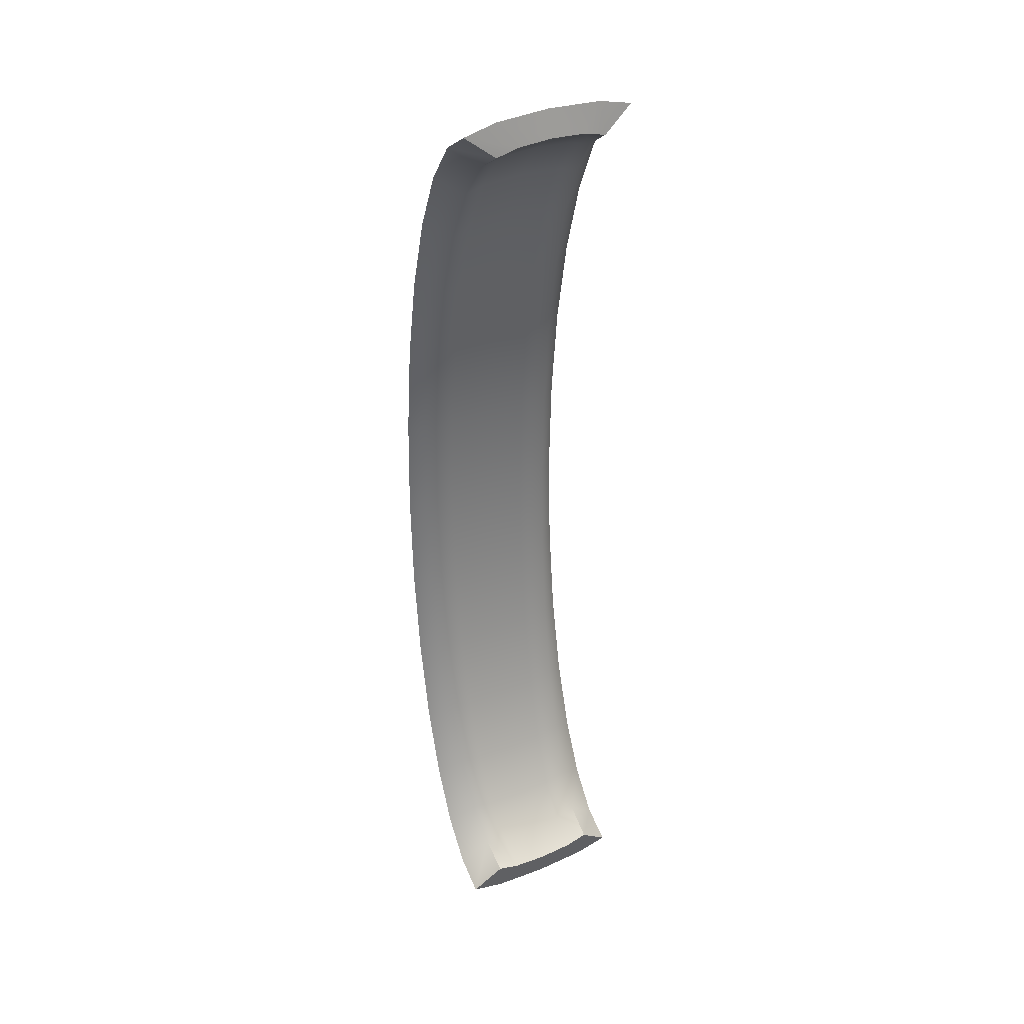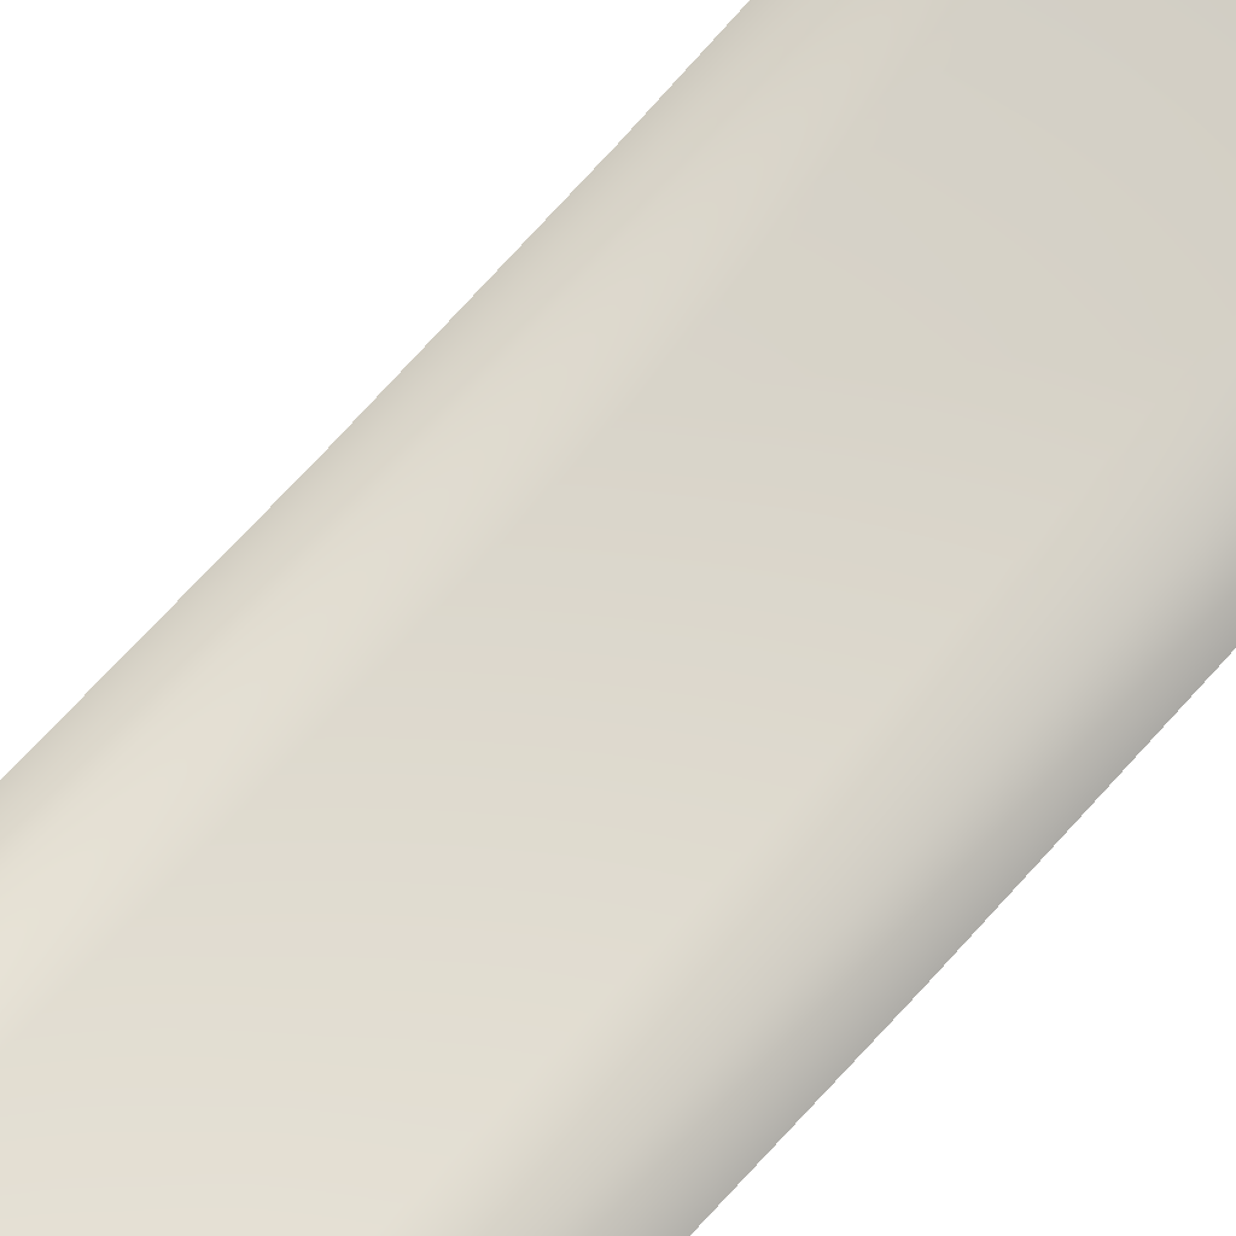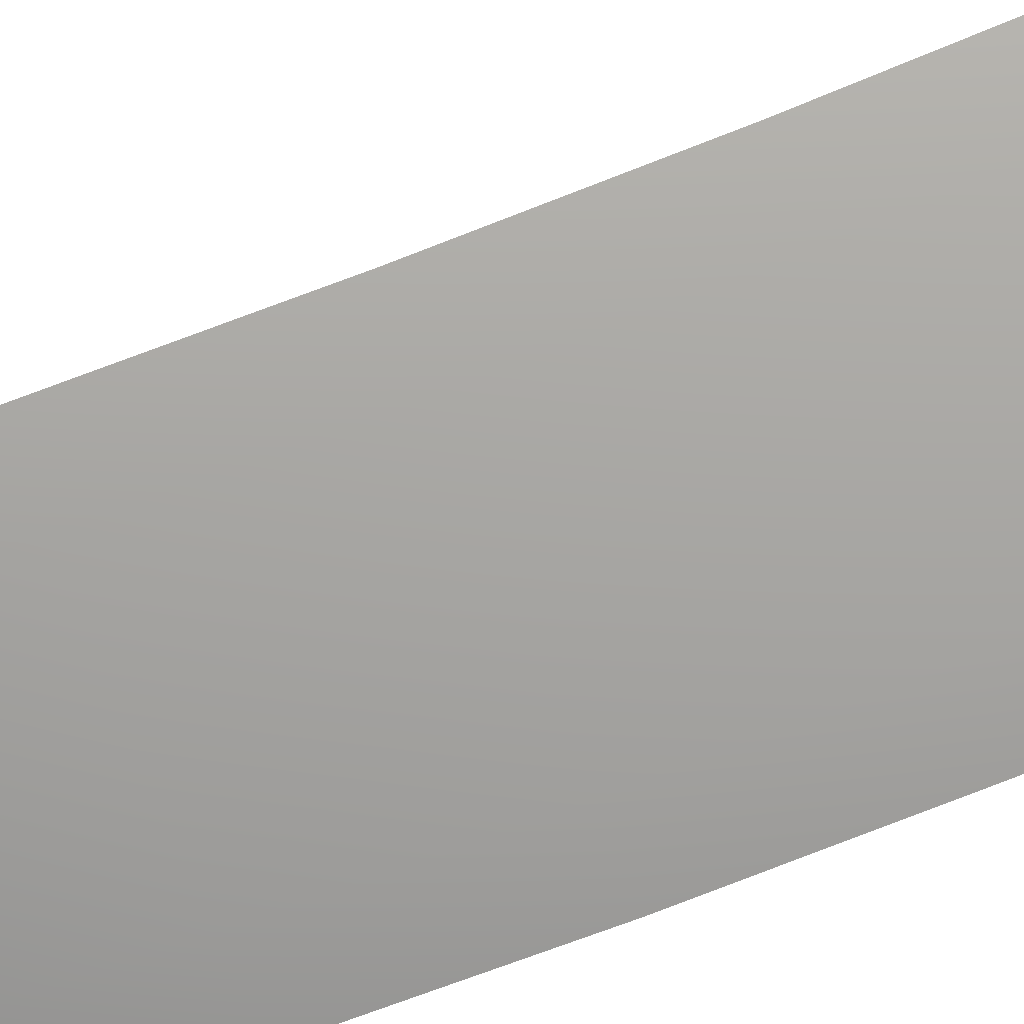
<metadata>
{"format":"obj","ext":"obj","renderer":"f3d","projection":"perspective","resolution":1024,"background":"white","views":[{"elev":33.6,"azim":150.6,"up":"+Z"},{"elev":71.9,"azim":42.2,"up":"+Y"},{"elev":-73.3,"azim":111.1,"up":"+Y"}]}
</metadata>
<code>
o CabinetdoormeshDresserDoor_217_4_8_GeomSubset_0
v 0.5639 -0.3563 -0.04926
v 0.5639 -0.356 -0.04061
v 0.5687 -0.3559 -0.04066
v 0.5687 -0.3562 -0.04927
v 0.5716 -0.3557 -0.04081
v 0.5716 -0.356 -0.04927
v 0.5592 -0.3559 -0.04066
v 0.5592 -0.3562 -0.04926
v 0.5563 -0.356 -0.04926
v 0.5563 -0.3557 -0.0408
v 0.5687 -0.355 -0.03243
v 0.5639 -0.3551 -0.03232
v 0.5716 -0.3548 -0.03272
v 0.5592 -0.355 -0.03243
v 0.5563 -0.3548 -0.03271
v 0.5687 -0.3536 -0.02494
v 0.5639 -0.3536 -0.02479
v 0.5716 -0.3534 -0.02535
v 0.5592 -0.3536 -0.02494
v 0.5563 -0.3534 -0.02534
v 0.5687 -0.3516 -0.01851
v 0.5639 -0.3517 -0.01832
v 0.5716 -0.3515 -0.01903
v 0.5592 -0.3516 -0.01851
v 0.5563 -0.3515 -0.01902
v 0.5687 -0.3493 -0.01343
v 0.5639 -0.3494 -0.0132
v 0.5716 -0.3492 -0.01403
v 0.5592 -0.3493 -0.01343
v 0.5563 -0.3492 -0.01402
v 0.564 -0.3467 -0.009657
v 0.5687 -0.3467 -0.00991
v 0.5716 -0.3466 -0.01057
v 0.5592 -0.3467 -0.009907
v 0.5563 -0.3466 -0.01056
v 0.5687 -0.3439 -0.008112
v 0.564 -0.3439 -0.007847
v 0.5716 -0.3439 -0.008801
v 0.5592 -0.3439 -0.008108
v 0.5563 -0.3439 -0.008796
v 0.5639 -0.3439 -0.09068
v 0.5639 -0.3467 -0.08887
v 0.5686 -0.3467 -0.08862
v 0.5686 -0.3439 -0.09042
v 0.5716 -0.3466 -0.08796
v 0.5716 -0.3439 -0.08973
v 0.5592 -0.3439 -0.09041
v 0.5592 -0.3467 -0.08862
v 0.5563 -0.3439 -0.08972
v 0.5563 -0.3466 -0.08796
v 0.5686 -0.3493 -0.0851
v 0.5639 -0.3494 -0.08533
v 0.5716 -0.3492 -0.0845
v 0.5592 -0.3493 -0.0851
v 0.5563 -0.3492 -0.0845
v 0.5639 -0.3517 -0.08021
v 0.5686 -0.3516 -0.08002
v 0.5716 -0.3515 -0.0795
v 0.5592 -0.3516 -0.08001
v 0.5563 -0.3515 -0.0795
v 0.5686 -0.3536 -0.07359
v 0.5639 -0.3536 -0.07374
v 0.5716 -0.3534 -0.07318
v 0.5592 -0.3536 -0.07358
v 0.5563 -0.3534 -0.07318
v 0.5686 -0.355 -0.0661
v 0.5639 -0.3551 -0.0662
v 0.5716 -0.3548 -0.06581
v 0.5592 -0.355 -0.06609
v 0.5563 -0.3548 -0.06581
v 0.5687 -0.3559 -0.05787
v 0.5639 -0.356 -0.05792
v 0.5716 -0.3557 -0.05772
v 0.5592 -0.3559 -0.05786
v 0.5563 -0.3557 -0.05772
v 0.5639 -0.3548 -0.04926
v 0.5676 -0.3548 -0.04926
v 0.5676 -0.3545 -0.04095
v 0.5639 -0.3545 -0.0409
v 0.5699 -0.3543 -0.04108
v 0.5699 -0.3546 -0.04927
v 0.5603 -0.3545 -0.04095
v 0.5603 -0.3548 -0.04926
v 0.558 -0.3546 -0.04926
v 0.558 -0.3543 -0.04108
v 0.5675 -0.3536 -0.03303
v 0.5639 -0.3537 -0.03293
v 0.5698 -0.3534 -0.03328
v 0.5603 -0.3536 -0.03302
v 0.5581 -0.3534 -0.03328
v 0.5675 -0.3522 -0.02586
v 0.5639 -0.3523 -0.02573
v 0.5697 -0.3521 -0.02623
v 0.5604 -0.3522 -0.02586
v 0.5582 -0.3521 -0.02622
v 0.5673 -0.3504 -0.01981
v 0.5639 -0.3505 -0.01964
v 0.5695 -0.3503 -0.02025
v 0.5605 -0.3504 -0.0198
v 0.5584 -0.3503 -0.02024
v 0.5672 -0.3483 -0.01513
v 0.5639 -0.3483 -0.01494
v 0.5693 -0.3482 -0.01561
v 0.5607 -0.3483 -0.01512
v 0.5586 -0.3482 -0.0156
v 0.567 -0.346 -0.01201
v 0.5639 -0.346 -0.01183
v 0.569 -0.346 -0.01249
v 0.5609 -0.346 -0.01201
v 0.5589 -0.346 -0.01249
v 0.567 -0.3434 -0.01034
v 0.5639 -0.3434 -0.01016
v 0.569 -0.3434 -0.01083
v 0.5609 -0.3434 -0.01033
v 0.5589 -0.3434 -0.01083
v 0.5639 -0.3434 -0.08837
v 0.5669 -0.3434 -0.08819
v 0.567 -0.346 -0.08652
v 0.5639 -0.346 -0.08669
v 0.569 -0.346 -0.08604
v 0.5689 -0.3434 -0.0877
v 0.5609 -0.3434 -0.08819
v 0.5609 -0.346 -0.08652
v 0.5589 -0.3434 -0.08769
v 0.5589 -0.346 -0.08604
v 0.5672 -0.3483 -0.0834
v 0.5639 -0.3483 -0.08358
v 0.5692 -0.3482 -0.08292
v 0.5607 -0.3483 -0.0834
v 0.5586 -0.3482 -0.08292
v 0.5673 -0.3504 -0.07872
v 0.5639 -0.3505 -0.07889
v 0.5695 -0.3503 -0.07828
v 0.5605 -0.3504 -0.07872
v 0.5584 -0.3503 -0.07828
v 0.5675 -0.3522 -0.07266
v 0.5639 -0.3523 -0.0728
v 0.5697 -0.3521 -0.0723
v 0.5604 -0.3522 -0.07266
v 0.5582 -0.3521 -0.0723
v 0.5675 -0.3536 -0.0655
v 0.5639 -0.3537 -0.0656
v 0.5698 -0.3534 -0.06525
v 0.5603 -0.3536 -0.0655
v 0.5581 -0.3534 -0.06524
v 0.5676 -0.3545 -0.05758
v 0.5639 -0.3545 -0.05763
v 0.5699 -0.3543 -0.05745
v 0.5603 -0.3545 -0.05758
v 0.558 -0.3543 -0.05744
v 1.028 -0.3435 0.1431
v 1.028 -0.3435 0.271
v 1.028 -0.3305 0.271
v 1.028 -0.3305 0.1431
v 1.025 -0.3444 0.1431
v 1.025 -0.3444 0.271
v 1.025 -0.3444 0.009964
v 1.028 -0.3435 0.009963
v 1.025 -0.3296 0.271
v 1.025 -0.3296 0.1431
v 1.028 -0.3305 0.009963
v 1.025 -0.3296 0.009964
v 0.9652 -0.3435 -0.3853
v 1.025 -0.3435 -0.3853
v 1.025 -0.3305 -0.3853
v 0.9652 -0.3305 -0.3853
v 0.7782 -0.3435 -0.3853
v 0.7782 -0.3305 -0.3853
v 0.5912 -0.3435 -0.3852
v 0.5912 -0.3305 -0.3852
v 0.5316 -0.3435 -0.3852
v 0.5316 -0.3305 -0.3852
v 0.5316 -0.3444 -0.3841
v 0.5289 -0.3435 -0.3841
v 0.5912 -0.3444 -0.3841
v 0.9652 -0.3444 -0.3842
v 1.025 -0.3444 -0.3842
v 1.028 -0.3435 -0.3842
v 0.7782 -0.3444 -0.3842
v 0.5912 -0.3296 -0.3841
v 0.5316 -0.3296 -0.3841
v 0.5289 -0.3305 -0.3841
v 0.7782 -0.3296 -0.3842
v 0.9652 -0.3296 -0.3842
v 1.025 -0.3296 -0.3842
v 1.028 -0.3305 -0.3842
v 1.028 -0.3435 -0.2564
v 1.028 -0.3435 -0.1232
v 1.028 -0.3305 -0.1232
v 1.028 -0.3305 -0.2564
v 1.025 -0.3444 -0.1232
v 1.025 -0.3444 -0.2564
v 1.025 -0.3296 -0.1232
v 1.025 -0.3296 -0.2564
v 0.529 -0.3435 0.01013
v 0.529 -0.3435 -0.123
v 0.529 -0.3305 -0.123
v 0.529 -0.3305 0.01013
v 0.529 -0.3305 -0.2562
v 0.529 -0.3435 -0.2562
v 0.5317 -0.3444 -0.2562
v 0.5318 -0.3444 0.01013
v 0.5317 -0.3444 -0.123
v 0.5317 -0.3296 -0.2562
v 0.5317 -0.3296 -0.123
v 0.5318 -0.3296 0.01013
v 0.7887 -0.3444 -0.2614
v 0.7886 -0.3444 -0.3801
v 0.7876 -0.3444 -0.3814
v 0.7877 -0.3444 -0.2601
v 0.7783 -0.3444 -0.2563
v 0.7901 -0.3444 -0.2605
v 0.9534 -0.3444 -0.2605
v 0.9558 -0.3444 -0.2602
v 0.9653 -0.3444 -0.2563
v 0.9558 -0.3444 -0.2525
v 0.9534 -0.3444 -0.2522
v 0.7901 -0.3444 -0.2521
v 0.7877 -0.3444 -0.2525
v 0.7901 -0.3444 -0.3811
v 0.9534 -0.3444 -0.3811
v 0.9559 -0.3444 -0.3814
v 0.7783 -0.3444 -0.1231
v 0.7878 -0.3444 -0.1269
v 0.7887 -0.3444 -0.2511
v 0.7887 -0.3444 -0.1283
v 0.9558 -0.3444 -0.127
v 0.9653 -0.3444 -0.1232
v 0.9549 -0.3444 -0.1283
v 0.9549 -0.3444 -0.2512
v 0.9535 -0.3444 -0.1274
v 0.7901 -0.3444 -0.1273
v 0.9558 -0.3444 -0.1194
v 0.9535 -0.3444 -0.119
v 0.7901 -0.3444 -0.1189
v 0.7878 -0.3444 -0.1193
v 0.7784 -0.3444 0.01005
v 0.7689 -0.3444 0.006258
v 0.7689 -0.3444 -0.1193
v 0.768 -0.3444 0.004919
v 0.768 -0.3444 -0.118
v 0.5914 -0.3444 0.01011
v 0.7666 -0.3444 0.005893
v 0.6031 -0.3444 0.005949
v 0.6008 -0.3444 0.006317
v 0.6007 -0.3444 -0.1193
v 0.6017 -0.3444 -0.1179
v 0.6017 -0.3444 0.004977
v 0.5913 -0.3444 -0.123
v 0.7665 -0.3444 -0.119
v 0.6031 -0.3444 -0.1189
v 0.7688 -0.3444 -0.1269
v 0.7688 -0.3444 -0.2525
v 0.5913 -0.3444 -0.2562
v 0.7664 -0.3444 -0.2521
v 0.6031 -0.3444 -0.252
v 0.6008 -0.3444 -0.2524
v 0.6008 -0.3444 -0.1269
v 0.6017 -0.3444 -0.2511
v 0.6017 -0.3444 -0.1282
v 0.7679 -0.3444 -0.1283
v 0.7679 -0.3444 -0.2511
v 0.7665 -0.3444 -0.1273
v 0.6032 -0.3444 -0.1272
v 0.6861 -0.3606 -0.1897
v 0.6848 -0.3606 -0.1886
v 0.6848 -0.3606 -0.1907
v 0.6835 -0.3606 -0.1897
v 0.5914 -0.3444 0.1433
v 0.5318 -0.3444 0.1433
v 0.6006 -0.3444 -0.3813
v 0.6031 -0.3444 -0.381
v 0.7664 -0.3444 -0.3811
v 0.7689 -0.3444 -0.3814
v 0.6008 -0.3444 -0.26
v 0.6017 -0.3444 -0.2614
v 0.6016 -0.3444 -0.3801
v 0.6834 -0.3606 -0.3207
v 0.6848 -0.3606 -0.3218
v 0.7688 -0.3444 -0.2601
v 0.7678 -0.3444 -0.3801
v 0.7679 -0.3444 -0.2614
v 0.6861 -0.3606 -0.3207
v 0.7664 -0.3444 -0.2605
v 0.6031 -0.3444 -0.2604
v 0.6848 -0.3606 -0.3197
v 0.5915 -0.3435 0.2723
v 0.5318 -0.3435 0.2723
v 0.5318 -0.3305 0.2723
v 0.5915 -0.3305 0.2723
v 0.7785 -0.3435 0.2722
v 0.7785 -0.3305 0.2722
v 0.9654 -0.3435 0.2721
v 0.9654 -0.3305 0.2721
v 1.025 -0.3435 0.2721
v 1.025 -0.3305 0.2721
v 0.9654 -0.3444 0.271
v 0.5915 -0.3444 0.2712
v 0.5318 -0.3444 0.2712
v 0.5291 -0.3435 0.2712
v 0.7784 -0.3444 0.2711
v 0.9654 -0.3296 0.271
v 0.7784 -0.3296 0.2711
v 0.5915 -0.3296 0.2712
v 0.5318 -0.3296 0.2712
v 0.5291 -0.3305 0.2712
v 0.7691 -0.3444 0.2683
v 0.7784 -0.3444 0.1432
v 0.7689 -0.3444 0.147
v 0.7681 -0.3444 0.2671
v 0.768 -0.3444 0.1484
v 0.7689 -0.3444 0.1394
v 0.7666 -0.3444 0.139
v 0.6033 -0.3444 0.1391
v 0.6009 -0.3444 0.1395
v 0.6009 -0.3444 0.01393
v 0.6018 -0.3444 0.01527
v 0.6018 -0.3444 0.1381
v 0.7666 -0.3444 0.1474
v 0.6033 -0.3444 0.1475
v 0.6009 -0.3444 0.1471
v 0.6862 -0.3606 0.2077
v 0.6849 -0.3606 0.2067
v 0.6008 -0.3444 0.2684
v 0.6018 -0.3444 0.2671
v 0.6018 -0.3444 0.1484
v 0.6836 -0.3606 0.2077
v 0.6849 -0.3606 0.2088
v 0.6033 -0.3444 0.2681
v 0.7666 -0.3444 0.268
v 0.9561 -0.3444 0.2683
v 0.9536 -0.3444 0.2679
v 0.7903 -0.3444 0.268
v 0.7878 -0.3444 0.2683
v 0.9654 -0.3444 0.1431
v 0.9559 -0.3444 0.147
v 0.9536 -0.3444 0.1473
v 0.7903 -0.3444 0.1474
v 0.7879 -0.3444 0.147
v 0.9559 -0.3444 0.1393
v 0.9536 -0.3444 0.139
v 0.7902 -0.3444 0.139
v 0.7879 -0.3444 0.1394
v 0.7878 -0.3444 0.01386
v 0.7887 -0.3444 0.0152
v 0.7888 -0.3444 0.1381
v 0.8719 -0.3606 0.2066
v 0.7888 -0.3444 0.2671
v 0.7888 -0.3444 0.1483
v 0.8706 -0.3606 0.2077
v 0.8719 -0.3606 0.2087
v 0.8732 -0.3606 0.2077
v 0.955 -0.3444 0.138
v 0.955 -0.3444 0.1483
v 0.955 -0.3444 0.267
v 0.8732 -0.3606 0.0766
v 0.8719 -0.3606 0.07768
v 0.7878 -0.3444 0.006227
v 0.7887 -0.3444 0.004887
v 0.7887 -0.3444 -0.118
v 0.7902 -0.3444 0.005859
v 0.9535 -0.3444 0.005803
v 0.9559 -0.3444 0.006169
v 0.9653 -0.3444 0.009984
v 0.955 -0.3444 0.004829
v 0.9549 -0.3444 -0.118
v 0.9559 -0.3444 0.01381
v 0.9535 -0.3444 0.01417
v 0.7902 -0.3444 0.01423
v 0.955 -0.3444 0.01515
v 0.8731 -0.3606 -0.05656
v 0.8719 -0.3606 0.07551
v 0.8706 -0.3606 0.0766
v 0.7689 -0.3444 0.01387
v 0.7665 -0.3444 0.01424
v 0.6032 -0.3444 0.0143
v 0.768 -0.3444 0.1381
v 0.768 -0.3444 0.01521
v 0.6862 -0.3606 0.07666
v 0.6849 -0.3606 0.07558
v 0.6836 -0.3606 0.07666
v 0.6849 -0.3606 0.07775
v 0.9653 -0.3296 -0.2563
v 0.7783 -0.3296 -0.2563
v 0.5913 -0.3296 -0.2562
v 0.9653 -0.3296 -0.1232
v 0.7783 -0.3296 -0.1231
v 0.5913 -0.3296 -0.123
v 0.9653 -0.3296 0.009984
v 0.7784 -0.3296 0.01005
v 0.5914 -0.3296 0.01011
v 0.8717 -0.3606 -0.3197
v 0.9549 -0.3444 -0.2615
v 0.9548 -0.3444 -0.3802
v 0.873 -0.3606 -0.3208
v 0.8717 -0.3606 -0.3219
v 0.8704 -0.3606 -0.3208
v 0.8705 -0.3606 -0.1897
v 0.8718 -0.3606 -0.1908
v 0.8731 -0.3606 -0.1897
v 0.8718 -0.3606 -0.1886
v 0.8718 -0.3606 -0.05765
v 0.8705 -0.3606 -0.05656
v 0.8718 -0.3606 -0.05548
v 0.6835 -0.3606 -0.0565
v 0.6848 -0.3606 -0.05758
v 0.6861 -0.3606 -0.0565
v 0.6848 -0.3606 -0.05542
v 0.5291 -0.3435 0.1433
v 0.5291 -0.3305 0.1433
v 0.5318 -0.3296 0.1433
v 0.5914 -0.3296 0.1433
v 0.7784 -0.3296 0.1432
v 0.9654 -0.3296 0.1431
f 1 3 2
f 1 4 3
f 4 5 3
f 4 6 5
f 1 2 7
f 1 7 8
f 9 8 7
f 9 7 10
f 2 3 11
f 2 11 12
f 7 2 12
f 3 13 11
f 3 5 13
f 10 7 14
f 7 12 14
f 10 14 15
f 12 11 16
f 12 16 17
f 14 12 17
f 11 18 16
f 11 13 18
f 15 14 19
f 14 17 19
f 15 19 20
f 17 16 21
f 17 21 22
f 19 17 22
f 16 23 21
f 16 18 23
f 20 19 24
f 19 22 24
f 20 24 25
f 22 21 26
f 22 26 27
f 24 22 27
f 21 28 26
f 21 23 28
f 25 24 29
f 24 27 29
f 25 29 30
f 27 32 31
f 27 26 32
f 26 33 32
f 26 28 33
f 29 27 31
f 29 31 34
f 30 29 34
f 30 34 35
f 31 32 36
f 31 36 37
f 34 31 37
f 32 38 36
f 32 33 38
f 35 34 39
f 34 37 39
f 35 39 40
f 41 43 42
f 41 44 43
f 44 45 43
f 44 46 45
f 47 41 42
f 47 42 48
f 49 47 48
f 49 48 50
f 42 43 51
f 42 51 52
f 48 42 52
f 43 53 51
f 43 45 53
f 50 48 54
f 48 52 54
f 50 54 55
f 52 57 56
f 52 51 57
f 51 58 57
f 51 53 58
f 54 52 56
f 54 56 59
f 55 54 59
f 55 59 60
f 56 57 61
f 56 61 62
f 59 56 62
f 57 63 61
f 57 58 63
f 60 59 64
f 59 62 64
f 60 64 65
f 62 61 66
f 62 66 67
f 64 62 67
f 61 68 66
f 61 63 68
f 65 64 69
f 64 67 69
f 65 69 70
f 67 66 71
f 67 71 72
f 69 67 72
f 66 73 71
f 66 68 73
f 70 69 74
f 69 72 74
f 70 74 75
f 72 71 4
f 72 4 1
f 74 72 1
f 71 6 4
f 71 73 6
f 75 74 8
f 74 1 8
f 75 8 9
f 76 78 77
f 76 79 78
f 77 78 80
f 77 80 81
f 76 82 79
f 76 83 82
f 84 82 83
f 84 85 82
f 79 86 78
f 79 87 86
f 82 87 79
f 78 88 80
f 78 86 88
f 85 89 82
f 82 89 87
f 85 90 89
f 87 91 86
f 87 92 91
f 89 92 87
f 86 93 88
f 86 91 93
f 90 94 89
f 89 94 92
f 90 95 94
f 92 96 91
f 92 97 96
f 94 97 92
f 91 98 93
f 91 96 98
f 95 99 94
f 94 99 97
f 95 100 99
f 97 101 96
f 97 102 101
f 99 102 97
f 96 103 98
f 96 101 103
f 100 104 99
f 99 104 102
f 100 105 104
f 102 106 101
f 102 107 106
f 101 106 108
f 101 108 103
f 104 107 102
f 104 109 107
f 105 109 104
f 105 110 109
f 107 111 106
f 107 112 111
f 109 112 107
f 106 113 108
f 106 111 113
f 110 114 109
f 109 114 112
f 110 115 114
f 116 118 117
f 116 119 118
f 117 118 120
f 117 120 121
f 122 119 116
f 122 123 119
f 124 123 122
f 124 125 123
f 119 126 118
f 119 127 126
f 123 127 119
f 118 128 120
f 118 126 128
f 125 129 123
f 123 129 127
f 125 130 129
f 127 131 126
f 127 132 131
f 126 131 133
f 126 133 128
f 129 132 127
f 129 134 132
f 130 134 129
f 130 135 134
f 132 136 131
f 132 137 136
f 134 137 132
f 131 138 133
f 131 136 138
f 135 139 134
f 134 139 137
f 135 140 139
f 137 141 136
f 137 142 141
f 139 142 137
f 136 143 138
f 136 141 143
f 140 144 139
f 139 144 142
f 140 145 144
f 142 146 141
f 142 147 146
f 144 147 142
f 141 148 143
f 141 146 148
f 145 149 144
f 144 149 147
f 145 150 149
f 147 77 146
f 147 76 77
f 149 76 147
f 146 81 148
f 146 77 81
f 150 83 149
f 149 83 76
f 150 84 83
f 37 114 39
f 37 112 114
f 36 112 37
f 36 111 112
f 38 111 36
f 38 113 111
f 39 114 115
f 39 115 40
f 53 133 58
f 53 128 133
f 45 128 53
f 45 120 128
f 46 120 45
f 46 121 120
f 58 133 138
f 58 138 63
f 63 138 143
f 63 143 68
f 68 143 148
f 68 148 73
f 73 148 81
f 73 81 6
f 6 81 80
f 6 80 5
f 5 80 88
f 5 88 13
f 13 88 93
f 13 93 18
f 18 93 98
f 18 98 23
f 23 98 103
f 23 103 28
f 28 103 108
f 28 108 33
f 33 108 113
f 33 113 38
f 60 130 55
f 60 135 130
f 55 130 125
f 55 125 50
f 50 125 124
f 50 124 49
f 65 135 60
f 65 140 135
f 70 140 65
f 70 145 140
f 75 145 70
f 75 150 145
f 9 150 75
f 9 84 150
f 10 84 9
f 10 85 84
f 15 85 10
f 15 90 85
f 20 90 15
f 20 95 90
f 25 95 20
f 25 100 95
f 30 100 25
f 30 105 100
f 35 105 30
f 35 110 105
f 40 110 35
f 40 115 110
f 41 117 44
f 41 116 117
f 44 117 121
f 44 121 46
f 47 116 41
f 47 122 116
f 49 122 47
f 49 124 122

</code>
